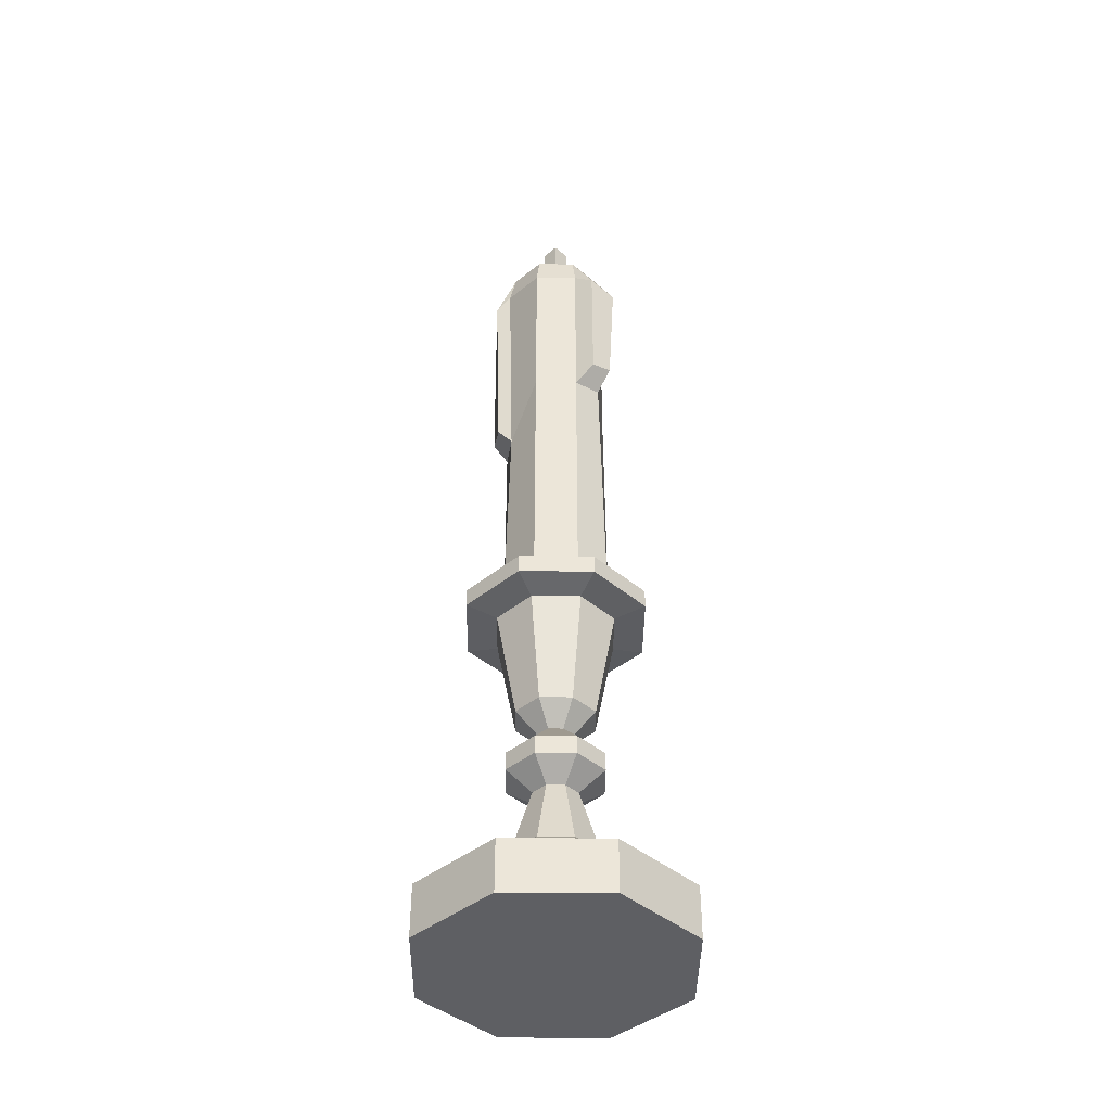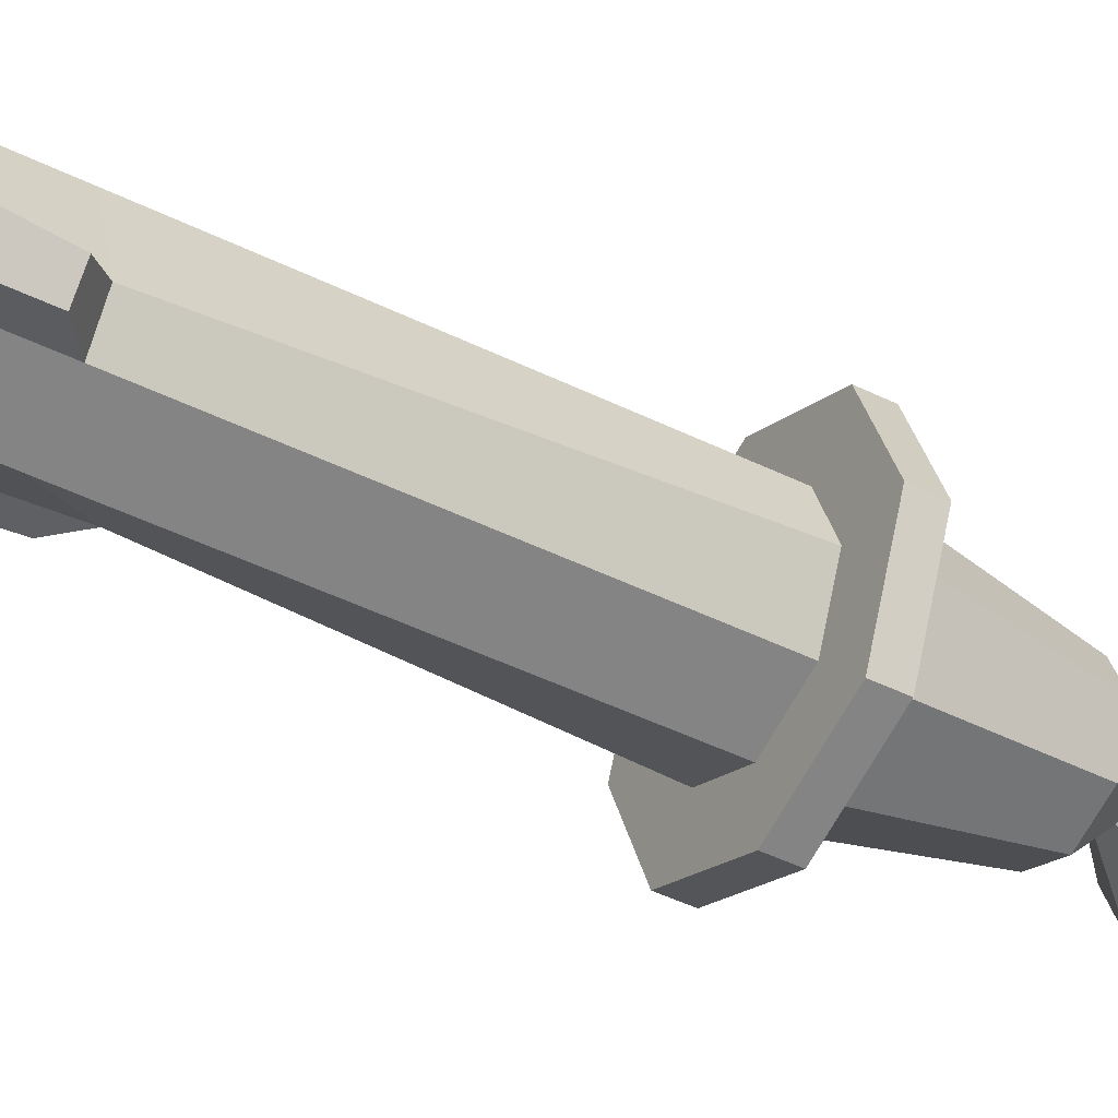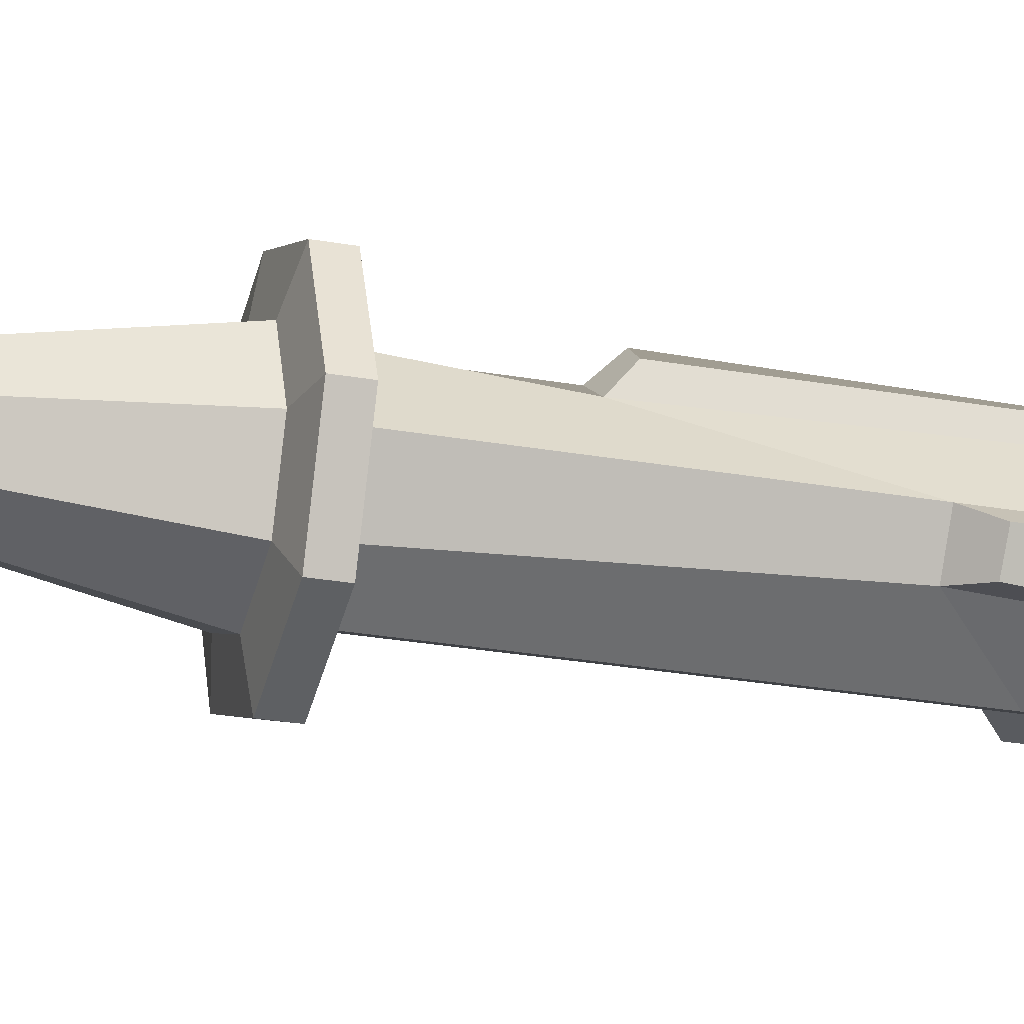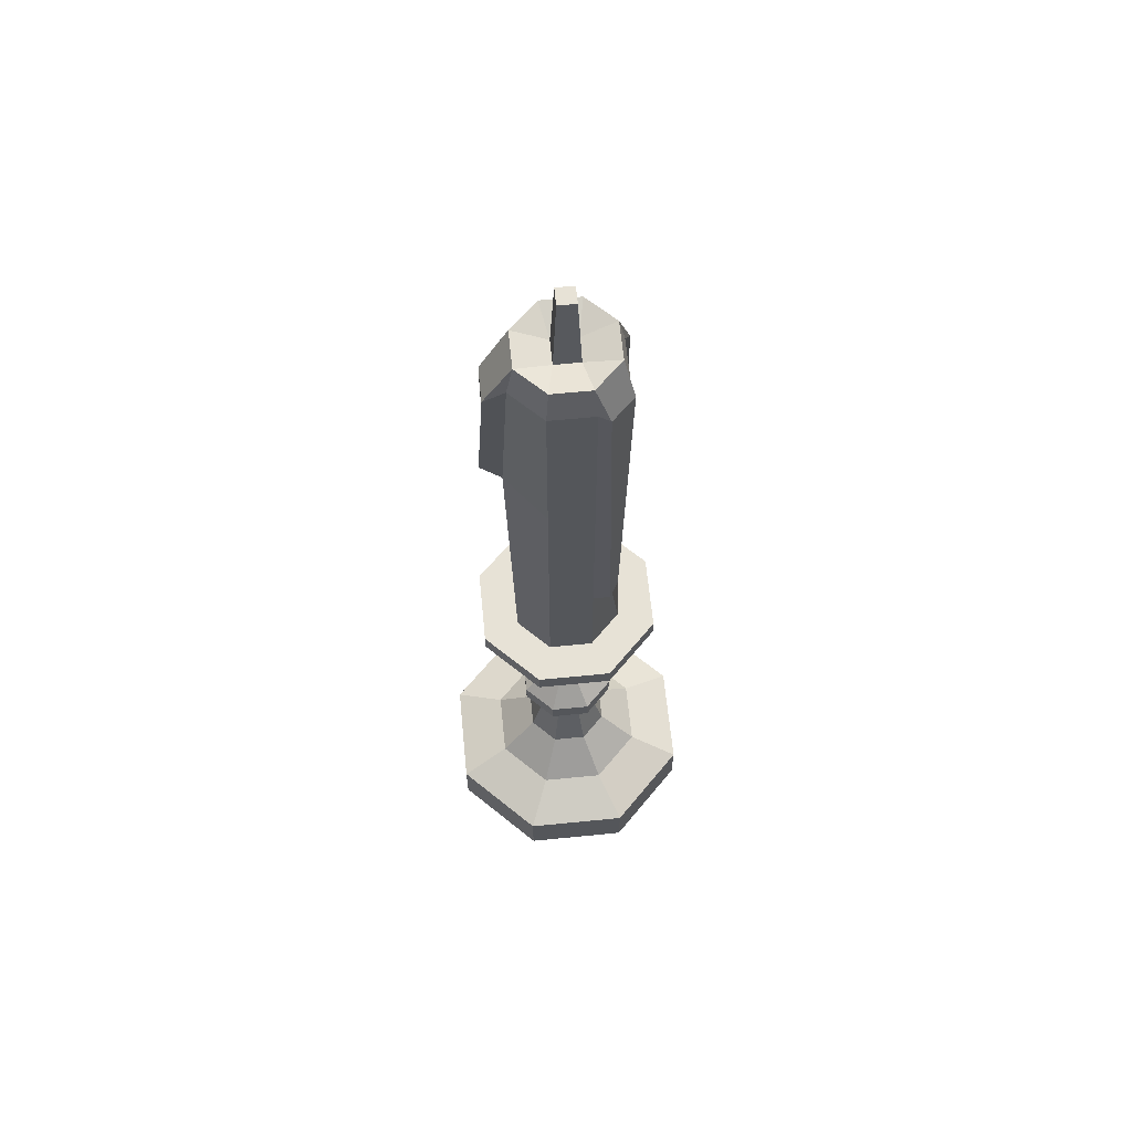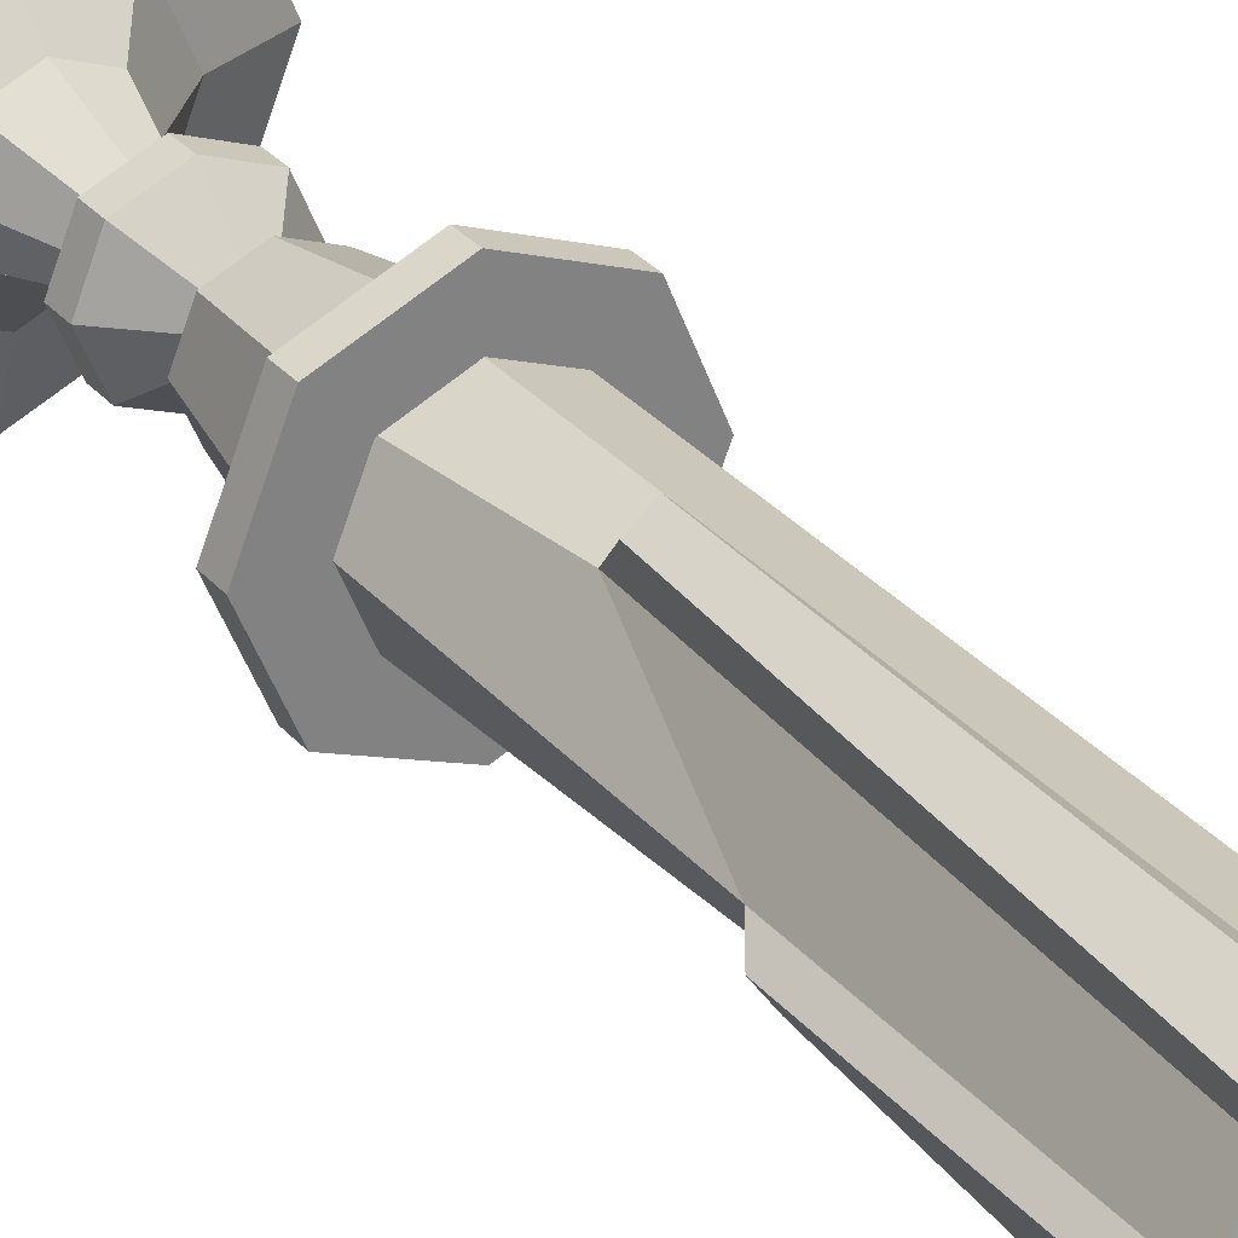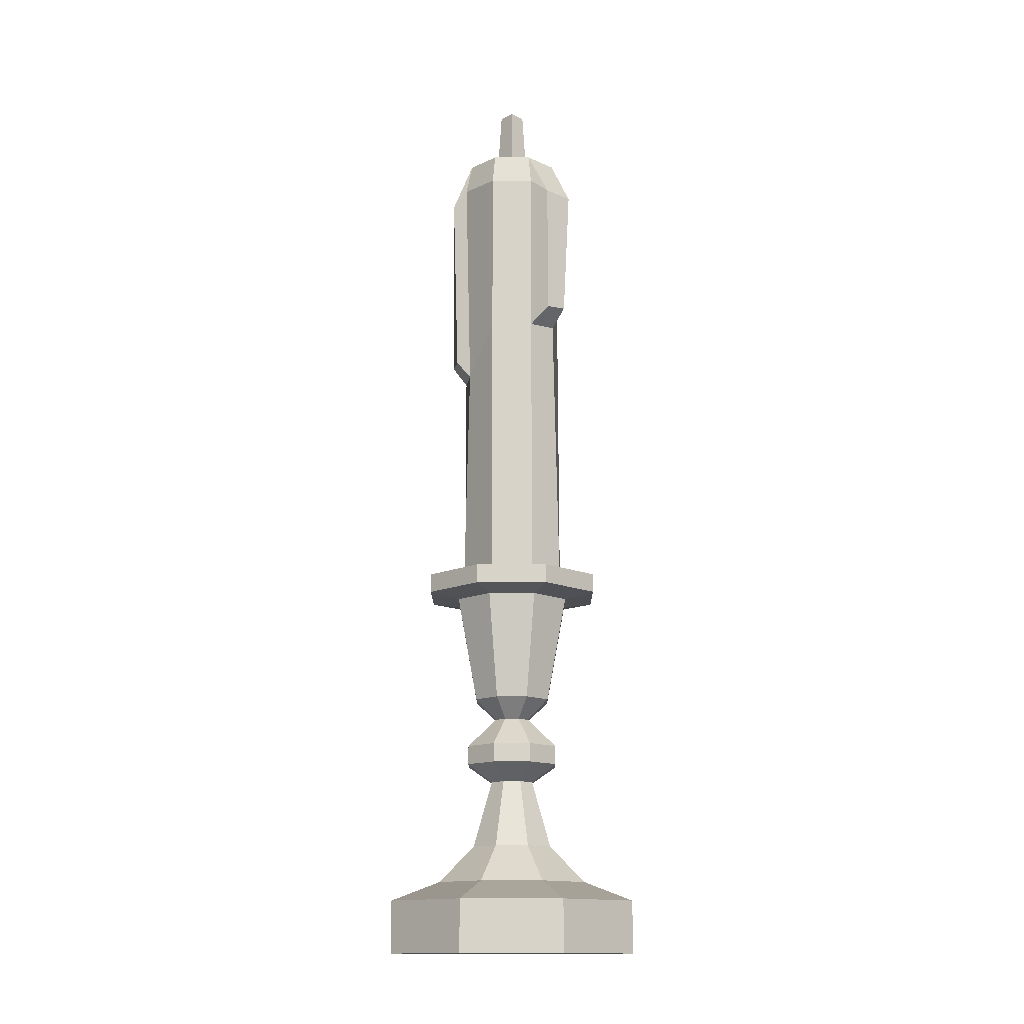
<metadata>
{"format":"obj","ext":"obj","renderer":"f3d","projection":"perspective","resolution":1024,"background":"white","views":[{"elev":-41.6,"azim":-158.1,"up":"+Y"},{"elev":-41.5,"azim":-121.5,"up":"+Z"},{"elev":-24.3,"azim":73.0,"up":"+Z"},{"elev":63.4,"azim":-28.2,"up":"+Y"},{"elev":30.7,"azim":147.3,"up":"+Z"},{"elev":-14.0,"azim":-157.3,"up":"+Y"}]}
</metadata>
<code>
v 4.095 0 -4.095
v 0 0 -5.791
v -4.095 0 -4.095
v -5.791 0 0
v -4.095 0 4.095
v 0 0 5.791
v 4.095 0 4.095
v 5.791 0 0
v 4.095 2.282 -4.095
v 0 2.282 -5.791
v -4.095 2.282 -4.095
v -5.791 2.282 0
v -4.095 2.282 4.095
v 0 2.282 5.791
v 4.095 2.282 4.095
v 5.791 2.282 0
v 2.496 3.124 -2.496
v 0 3.124 -3.53
v -2.496 3.124 -2.496
v -3.53 3.124 0
v -2.496 3.124 2.496
v 0 3.124 3.53
v 2.496 3.124 2.496
v 3.53 3.124 0
v 1.334 4.733 -1.334
v 0 4.733 -1.887
v -1.334 4.733 -1.334
v -1.887 4.733 0
v -1.334 4.733 1.334
v 0 4.733 1.887
v 1.334 4.733 1.334
v 1.887 4.733 0
v 0.7104 7.674 -0.7104
v 0 7.674 -1.005
v -0.7104 7.674 -0.7104
v -1.005 7.674 0
v -0.7104 7.674 0.7104
v 0 7.674 1.005
v 0.7104 7.674 0.7104
v 1.005 7.674 0
v 1.534 8.463 -1.534
v 0 8.463 -2.169
v -1.534 8.463 -1.534
v -2.169 8.463 0
v -1.534 8.463 1.534
v 0 8.463 2.169
v 1.534 8.463 1.534
v 2.169 8.463 0
v 1.534 9.294 -1.534
v 0 9.294 -2.169
v -1.534 9.294 -1.534
v -2.169 9.294 0
v -1.534 9.294 1.534
v 0 9.294 2.169
v 1.534 9.294 1.534
v 2.169 9.294 0
v 0.572 10.57 -0.5721
v 0 10.57 -0.8091
v -0.572 10.57 -0.5721
v -0.8091 10.57 0
v -0.572 10.57 0.5721
v 0 10.57 0.8091
v 0.572 10.57 0.5721
v 0.8091 10.57 0
v 1.266 11.48 -1.266
v 0 11.48 -1.791
v -1.266 11.48 -1.266
v -1.791 11.48 0
v -1.266 11.48 1.266
v 0 11.48 1.791
v 1.266 11.48 1.266
v 1.791 11.48 0
v 1.911 16.15 -1.911
v 0 16.15 -2.702
v -1.911 16.15 -1.911
v -2.702 16.15 0
v -1.911 16.15 1.911
v 0 16.15 2.702
v 1.911 16.15 1.911
v 2.702 16.15 0
v 2.898 16.4 -2.898
v 0 16.4 -4.099
v -2.898 16.4 -2.898
v -4.099 16.4 0
v -2.898 16.4 2.898
v 0 16.4 4.099
v 2.898 16.4 2.898
v 4.099 16.4 0
v 2.898 17.23 -2.898
v 0 17.23 -4.099
v -2.898 17.23 -2.898
v -4.099 17.23 0
v -2.898 17.23 2.898
v 0 17.23 4.099
v 2.898 17.23 2.898
v 4.099 17.23 0
v 0 17.23 0
v 0 0 0
v 1.728 16.98 -1.728
v 0 16.98 -2.443
v -1.728 16.98 -1.728
v -2.444 16.98 0
v -1.728 16.98 1.728
v 0 16.98 2.443
v 1.728 16.98 1.728
v 2.444 16.98 0
v 1.728 36.84 -1.728
v 0 36.84 -2.443
v -1.728 36.84 -1.728
v -2.444 36.84 0
v -1.728 36.84 1.728
v 0 36.84 2.443
v 1.728 36.84 1.728
v 2.444 36.84 0
v 1.524 38.19 -1.523
v 0 38.19 -2.154
v -1.524 38.19 -1.523
v -2.155 38.19 0
v -1.524 38.19 1.523
v 0 38.19 2.154
v 1.524 38.19 1.523
v 2.155 38.19 0
v 0.6951 37.79 -0.2881
v -0.2881 37.79 -0.695
v -0.6951 37.79 0.2881
v 0.2881 37.79 0.695
v 0.4866 41.26 -0.2015
v -0.2014 41.26 -0.4864
v -0.4866 41.26 0.2015
v 0.2014 41.26 0.4864
v -1.728 29.39 -1.728
v -2.444 29.39 -0.7573
v -1.728 29.39 1.728
v 0 21.85 2.443
v 1.101 21.85 1.728
v 2.444 27.32 0
v 1.728 27.32 -1.177
v 0 29.39 -2.443
v 0.5266 22.45 2.973
v 1.163 22.45 2.479
v 1.688 36.51 2.199
v 0.425 36.51 2.693
v 2.935 28.09 -0.4507
v 2.367 28.09 -1.268
v 2.367 36.06 -1.82
v 2.935 36.06 -0.4507
v -2.649 30.12 -1.869
v -3.225 30.12 -1.236
v -3.225 36.11 -0.4789
v -2.649 36.11 -1.869
f 1 2 10 9
f 2 3 11 10
f 3 4 12 11
f 4 5 13 12
f 5 6 14 13
f 6 7 15 14
f 7 8 16 15
f 8 1 9 16
f 9 10 18 17
f 10 11 19 18
f 11 12 20 19
f 12 13 21 20
f 13 14 22 21
f 14 15 23 22
f 15 16 24 23
f 16 9 17 24
f 17 18 26 25
f 18 19 27 26
f 19 20 28 27
f 20 21 29 28
f 21 22 30 29
f 22 23 31 30
f 23 24 32 31
f 24 17 25 32
f 26 34 33 25
f 27 35 34 26
f 28 36 35 27
f 29 37 36 28
f 30 38 37 29
f 31 39 38 30
f 32 40 39 31
f 25 33 40 32
f 33 34 42 41
f 34 35 43 42
f 35 36 44 43
f 36 37 45 44
f 37 38 46 45
f 38 39 47 46
f 39 40 48 47
f 40 33 41 48
f 41 42 50 49
f 42 43 51 50
f 43 44 52 51
f 44 45 53 52
f 45 46 54 53
f 46 47 55 54
f 47 48 56 55
f 48 41 49 56
f 49 50 58 57
f 50 51 59 58
f 51 52 60 59
f 52 53 61 60
f 53 54 62 61
f 54 55 63 62
f 55 56 64 63
f 56 49 57 64
f 57 58 66 65
f 58 59 67 66
f 59 60 68 67
f 60 61 69 68
f 61 62 70 69
f 62 63 71 70
f 63 64 72 71
f 64 57 65 72
f 65 66 74 73
f 66 67 75 74
f 67 68 76 75
f 68 69 77 76
f 69 70 78 77
f 70 71 79 78
f 71 72 80 79
f 72 65 73 80
f 73 74 82 81
f 74 75 83 82
f 75 76 84 83
f 76 77 85 84
f 77 78 86 85
f 78 79 87 86
f 79 80 88 87
f 80 73 81 88
f 81 82 90 89
f 82 83 91 90
f 83 84 92 91
f 84 85 93 92
f 85 86 94 93
f 86 87 95 94
f 87 88 96 95
f 88 81 89 96
f 89 90 97
f 90 91 97
f 91 92 97
f 92 93 97
f 93 94 97
f 94 95 97
f 95 96 97
f 96 89 97
f 1 8 98
f 8 7 98
f 7 6 98
f 6 5 98
f 5 4 98
f 4 3 98
f 3 2 98
f 2 1 98
f 130 127 128 129
f 137 138 108 107
f 138 131 109 108
f 147 148 149 150
f 132 133 111 110
f 133 134 112 111
f 139 140 141 142
f 135 136 114 113
f 143 144 145 146
f 107 108 116 115
f 108 109 117 116
f 150 149 118 117
f 110 111 119 118
f 111 112 120 119
f 142 141 121 120
f 113 114 122 121
f 146 145 115 122
f 115 116 124 123
f 116 117 124
f 117 118 125 124
f 118 119 125
f 119 120 126 125
f 120 121 126
f 121 122 123 126
f 122 115 123
f 123 124 128 127
f 124 125 129 128
f 125 126 130 129
f 126 123 127 130
f 101 102 132 131
f 102 103 133 132
f 103 104 134 133
f 104 105 135 134
f 105 106 136 135
f 106 99 137 136
f 99 100 138 137
f 100 101 131 138
f 134 135 140 139
f 135 113 141 140
f 112 134 139 142
f 113 121 141
f 120 112 142
f 136 137 144 143
f 137 107 145 144
f 114 136 143 146
f 107 115 145
f 122 114 146
f 131 132 148 147
f 132 110 149 148
f 109 131 147 150
f 110 118 149
f 117 109 150

</code>
